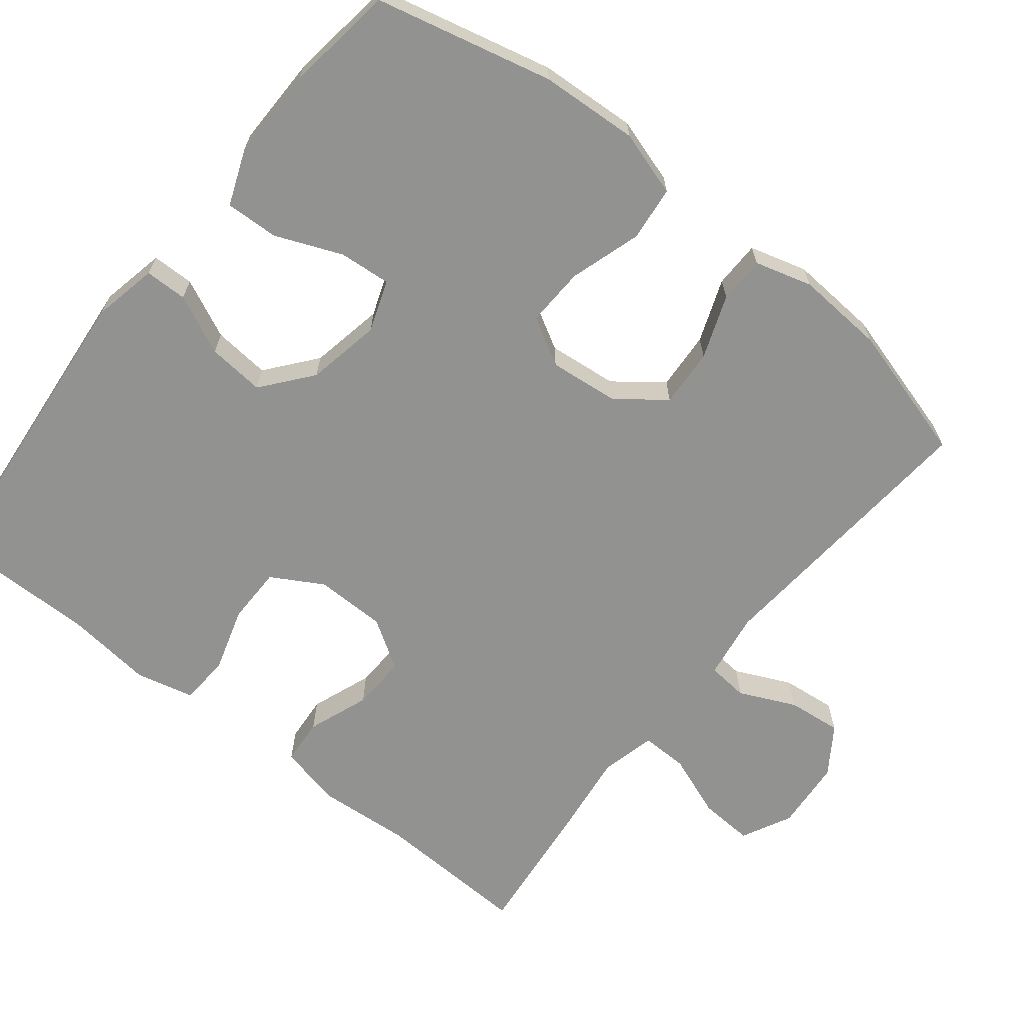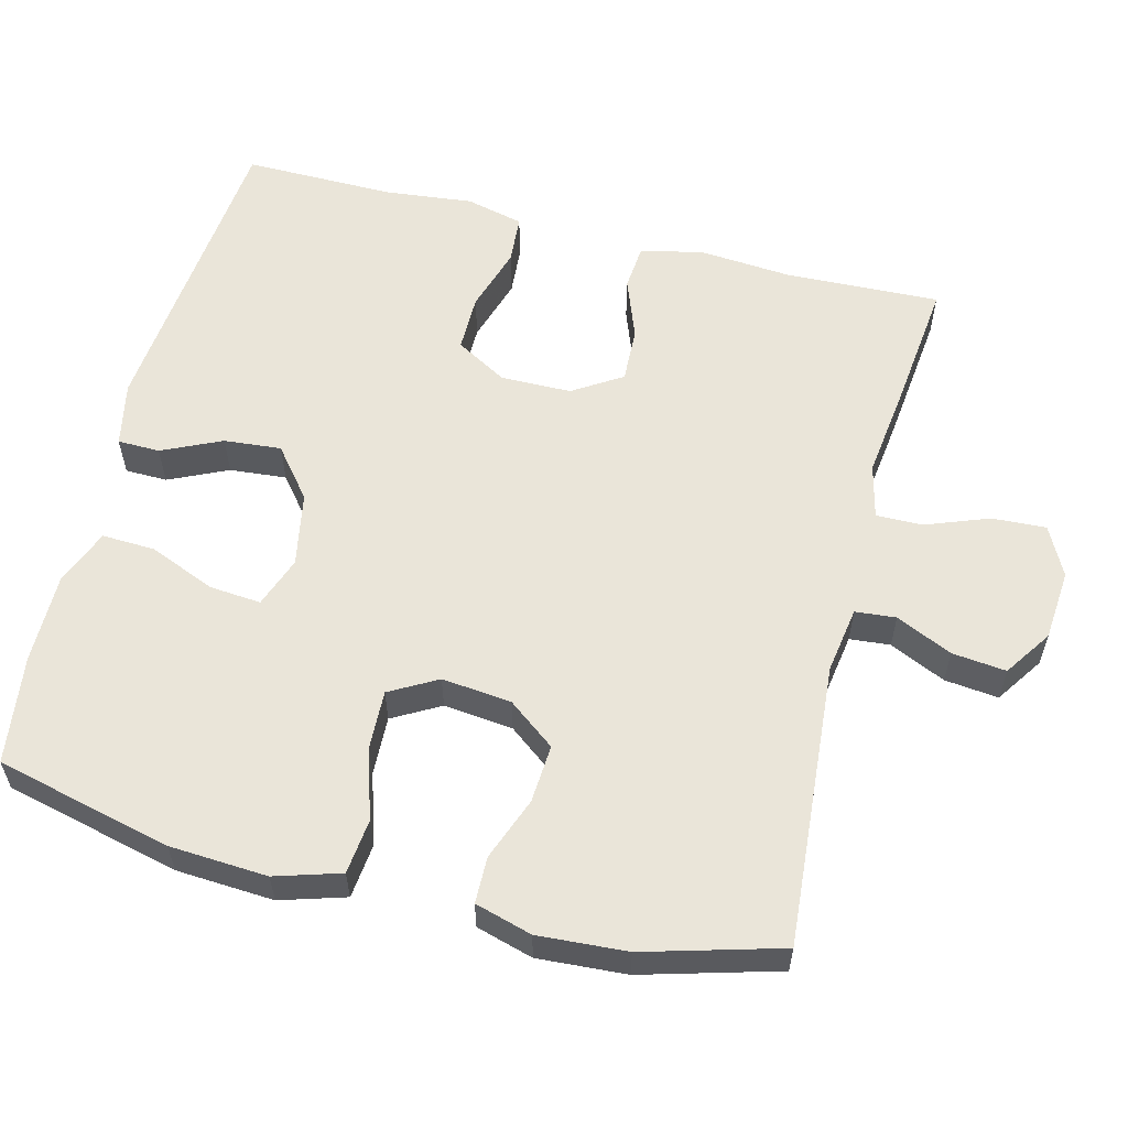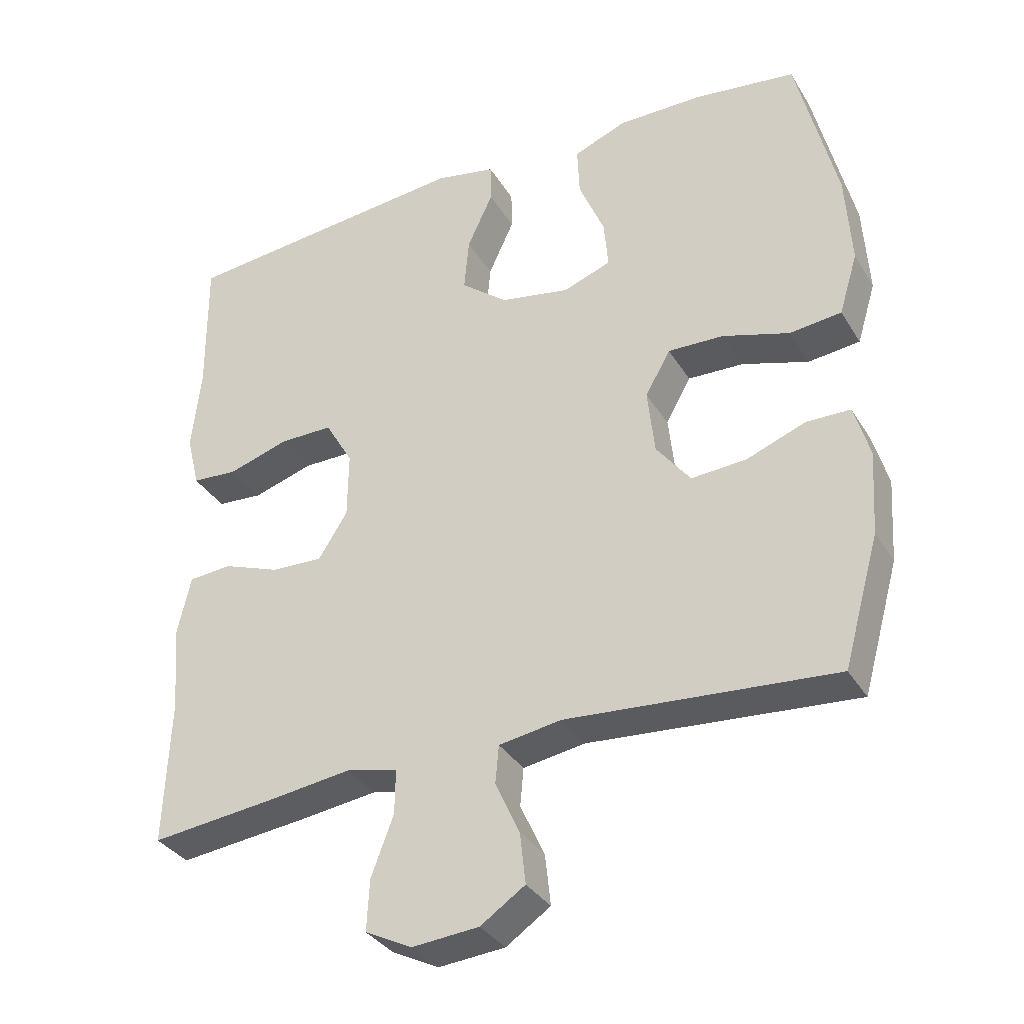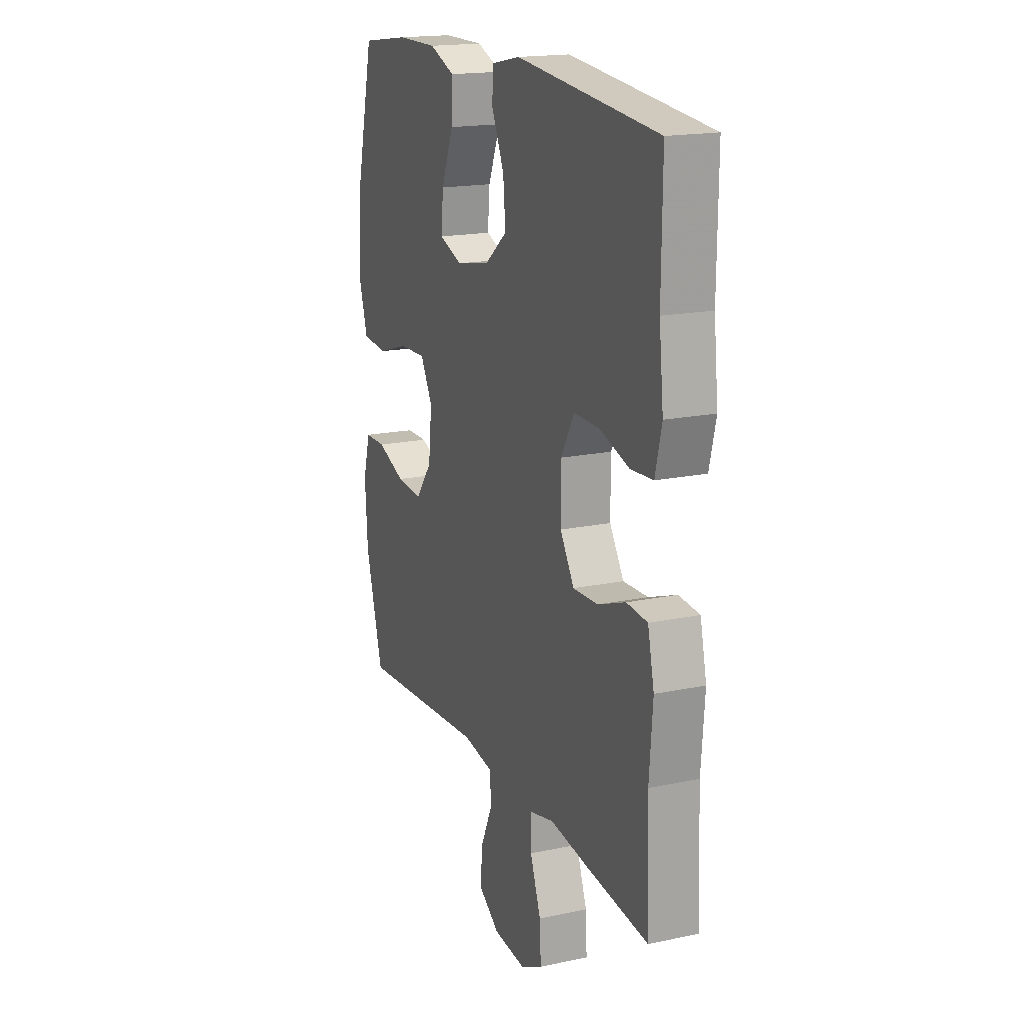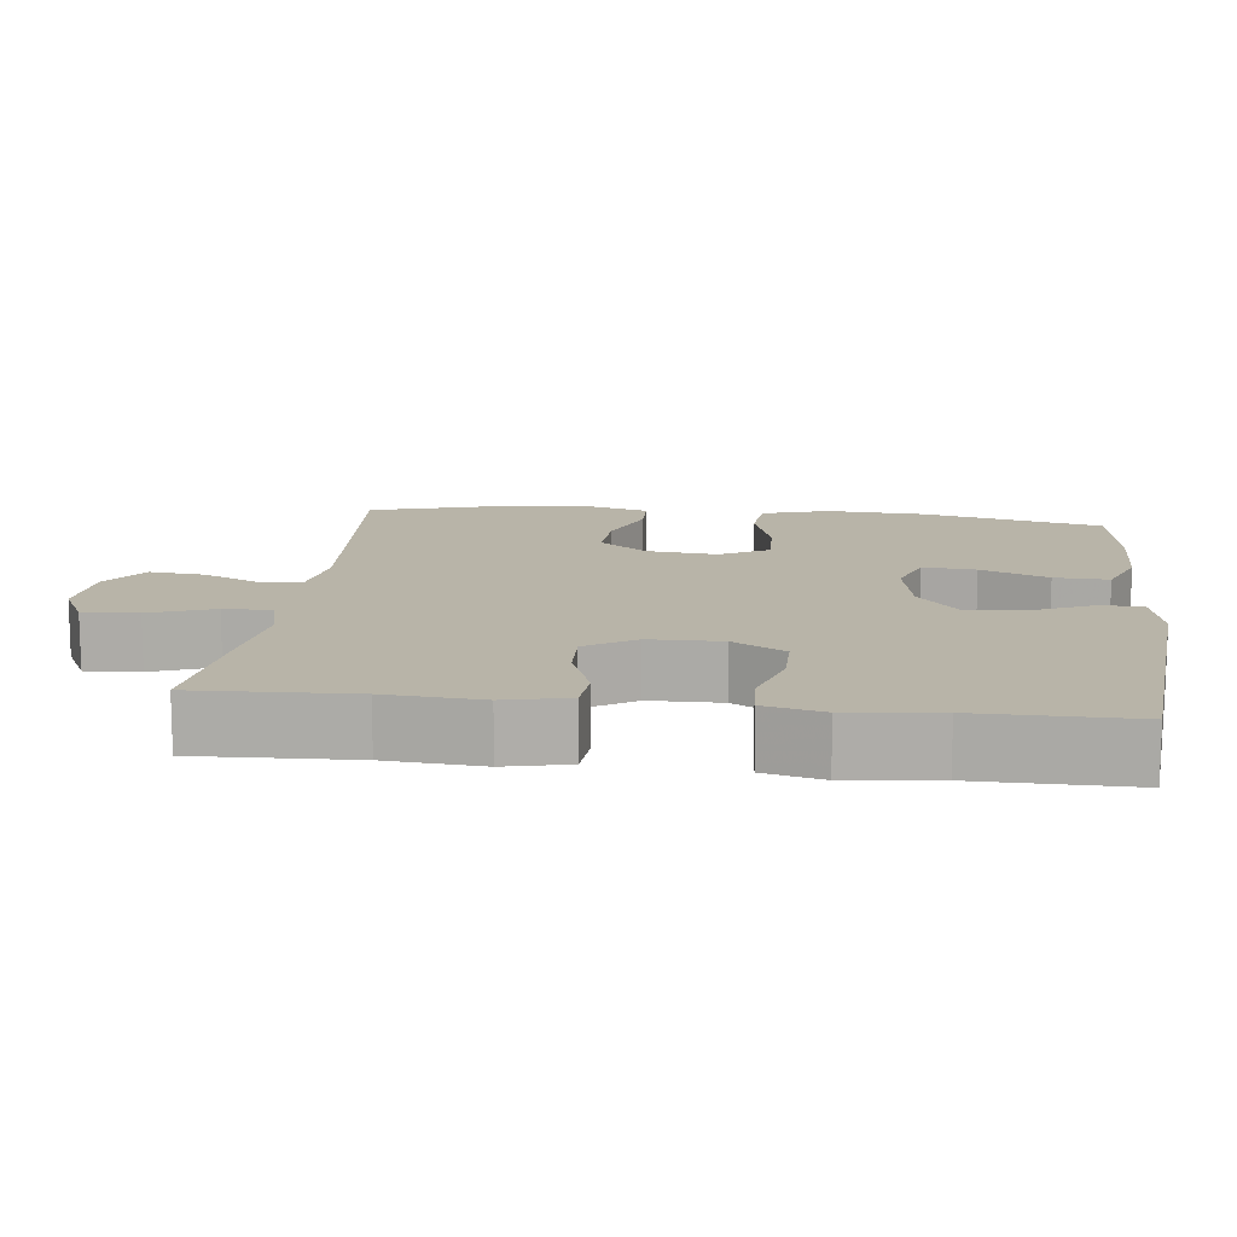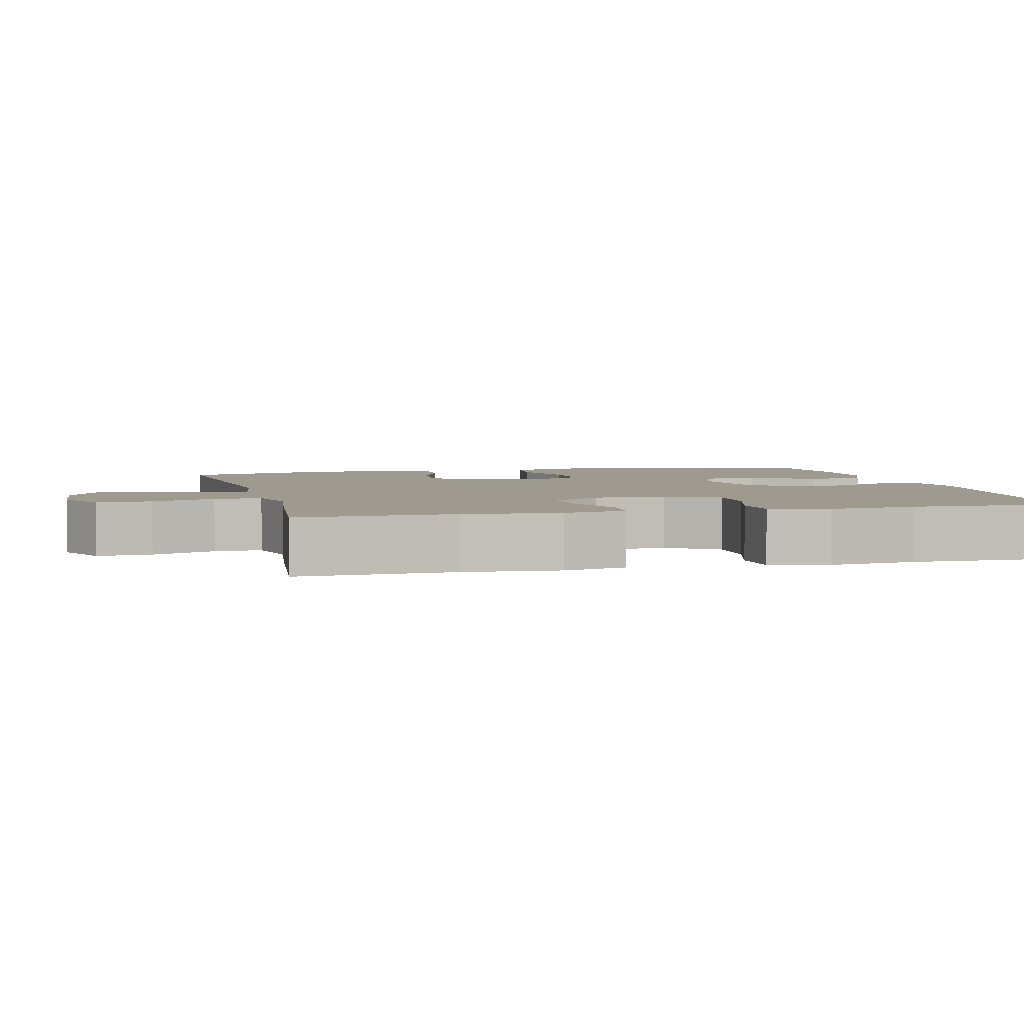
<metadata>
{"format":"obj","ext":"obj","renderer":"f3d","projection":"perspective","resolution":1024,"background":"white","views":[{"elev":-66.2,"azim":51.4,"up":"+Y"},{"elev":58.1,"azim":104.3,"up":"+Y"},{"elev":-34.3,"azim":27.2,"up":"+Z"},{"elev":17.9,"azim":-112.4,"up":"+Z"},{"elev":13.0,"azim":-83.4,"up":"+Y"},{"elev":3.9,"azim":-103.9,"up":"+Y"}]}
</metadata>
<code>
v 0.5 0.07 0.5
v 0.557 0.07 0.262
v 0.565 0.07 0.13
v 0.538 0.07 0.042
v 0.464 0.07 0.034
v 0.368 0.07 0.064
v 0.288 0.07 0.067
v 0.252 0.07 0.003
v 0.262 0.07 -0.091
v 0.311 0.07 -0.155
v 0.39 0.07 -0.15
v 0.475 0.07 -0.118
v 0.538 0.07 -0.119
v 0.56 0.07 -0.196
v 0.552 0.07 -0.316
v 0.5 0.07 -0.5
v 0.116 0.07 -0.469
v 0.026 0.07 -0.483
v 0.021 0.07 -0.538
v 0.056 0.07 -0.614
v 0.064 0.07 -0.687
v 0 0.07 -0.73
v -0.096 0.07 -0.738
v -0.163 0.07 -0.704
v -0.159 0.07 -0.631
v -0.127 0.07 -0.546
v -0.126 0.07 -0.483
v -0.2 0.07 -0.465
v -0.317 0.07 -0.48
v -0.5 0.07 -0.5
v -0.492 0.07 -0.292
v -0.502 0.07 -0.165
v -0.483 0.07 -0.081
v -0.421 0.07 -0.076
v -0.338 0.07 -0.107
v -0.264 0.07 -0.11
v -0.222 0.07 -0.044
v -0.221 0.07 0.052
v -0.261 0.07 0.121
v -0.338 0.07 0.121
v -0.426 0.07 0.094
v -0.492 0.07 0.099
v -0.511 0.07 0.177
v -0.498 0.07 0.296
v -0.5 0.07 0.5
v -0.079 0.07 0.54
v 0.008 0.07 0.522
v 0.009 0.07 0.465
v -0.028 0.07 0.385
v -0.035 0.07 0.308
v 0.032 0.07 0.254
v 0.132 0.07 0.235
v 0.201 0.07 0.26
v 0.195 0.07 0.33
v 0.158 0.07 0.419
v 0.155 0.07 0.491
v 0.231 0.07 0.521
v 0.353 0.07 0.52
v 0.5 0 0.5
v 0.557 0 0.262
v 0.565 0 0.13
v 0.538 0 0.042
v 0.464 0 0.034
v 0.368 0 0.064
v 0.288 0 0.067
v 0.252 0 0.003
v 0.262 0 -0.091
v 0.311 0 -0.155
v 0.39 0 -0.15
v 0.475 0 -0.118
v 0.538 0 -0.119
v 0.56 0 -0.196
v 0.552 0 -0.316
v 0.5 0 -0.5
v 0.116 0 -0.469
v 0.026 0 -0.483
v 0.021 0 -0.538
v 0.056 0 -0.614
v 0.064 0 -0.687
v 0 0 -0.73
v -0.096 0 -0.738
v -0.163 0 -0.704
v -0.159 0 -0.631
v -0.127 0 -0.546
v -0.126 0 -0.483
v -0.2 0 -0.465
v -0.317 0 -0.48
v -0.5 0 -0.5
v -0.492 0 -0.292
v -0.502 0 -0.165
v -0.483 0 -0.081
v -0.421 0 -0.076
v -0.338 0 -0.107
v -0.264 0 -0.11
v -0.222 0 -0.044
v -0.221 0 0.052
v -0.261 0 0.121
v -0.338 0 0.121
v -0.426 0 0.094
v -0.492 0 0.099
v -0.511 0 0.177
v -0.498 0 0.296
v -0.5 0 0.5
v -0.079 0 0.54
v 0.008 0 0.522
v 0.009 0 0.465
v -0.028 0 0.385
v -0.035 0 0.308
v 0.032 0 0.254
v 0.132 0 0.235
v 0.201 0 0.26
v 0.195 0 0.33
v 0.158 0 0.419
v 0.155 0 0.491
v 0.231 0 0.521
v 0.353 0 0.52
f 54 55 56 57
f 53 54 57 58
f 46 47 48 49
f 44 45 46 49
f 44 49 50
f 43 44 50 51
f 40 41 42 43
f 39 40 43 51
f 32 33 34 35
f 31 32 35 36
f 28 29 30 31
f 27 28 31 36
f 23 24 25 26
f 23 26 27
f 22 23 27
f 19 20 21 22
f 18 19 22 27
f 17 18 27 36
f 11 12 13 14
f 10 11 14 15
f 3 4 5 6
f 3 6 7
f 2 3 7
f 53 58 1 2
f 52 53 2 7
f 38 39 51 52
f 37 38 52 7
f 36 37 7 8
f 17 36 8 9
f 10 15 16 17
f 9 10 17
f 115 114 113 112
f 116 115 112 111
f 107 106 105 104
f 107 104 103 102
f 108 107 102
f 109 108 102 101
f 101 100 99 98
f 109 101 98 97
f 93 92 91 90
f 94 93 90 89
f 89 88 87 86
f 94 89 86 85
f 84 83 82 81
f 85 84 81
f 85 81 80
f 80 79 78 77
f 85 80 77 76
f 94 85 76 75
f 72 71 70 69
f 73 72 69 68
f 64 63 62 61
f 65 64 61
f 65 61 60
f 60 59 116 111
f 65 60 111 110
f 110 109 97 96
f 65 110 96 95
f 66 65 95 94
f 67 66 94 75
f 75 74 73 68
f 75 68 67
f 1 59 60 2
f 2 60 61 3
f 3 61 62 4
f 4 62 63 5
f 5 63 64 6
f 6 64 65 7
f 7 65 66 8
f 8 66 67 9
f 9 67 68 10
f 10 68 69 11
f 11 69 70 12
f 12 70 71 13
f 13 71 72 14
f 14 72 73 15
f 15 73 74 16
f 16 74 75 17
f 17 75 76 18
f 18 76 77 19
f 19 77 78 20
f 20 78 79 21
f 21 79 80 22
f 22 80 81 23
f 23 81 82 24
f 24 82 83 25
f 25 83 84 26
f 26 84 85 27
f 27 85 86 28
f 28 86 87 29
f 29 87 88 30
f 30 88 89 31
f 31 89 90 32
f 32 90 91 33
f 33 91 92 34
f 34 92 93 35
f 35 93 94 36
f 36 94 95 37
f 37 95 96 38
f 38 96 97 39
f 39 97 98 40
f 40 98 99 41
f 41 99 100 42
f 42 100 101 43
f 43 101 102 44
f 44 102 103 45
f 45 103 104 46
f 46 104 105 47
f 47 105 106 48
f 48 106 107 49
f 49 107 108 50
f 50 108 109 51
f 51 109 110 52
f 52 110 111 53
f 53 111 112 54
f 54 112 113 55
f 55 113 114 56
f 56 114 115 57
f 57 115 116 58
f 58 116 59 1

</code>
